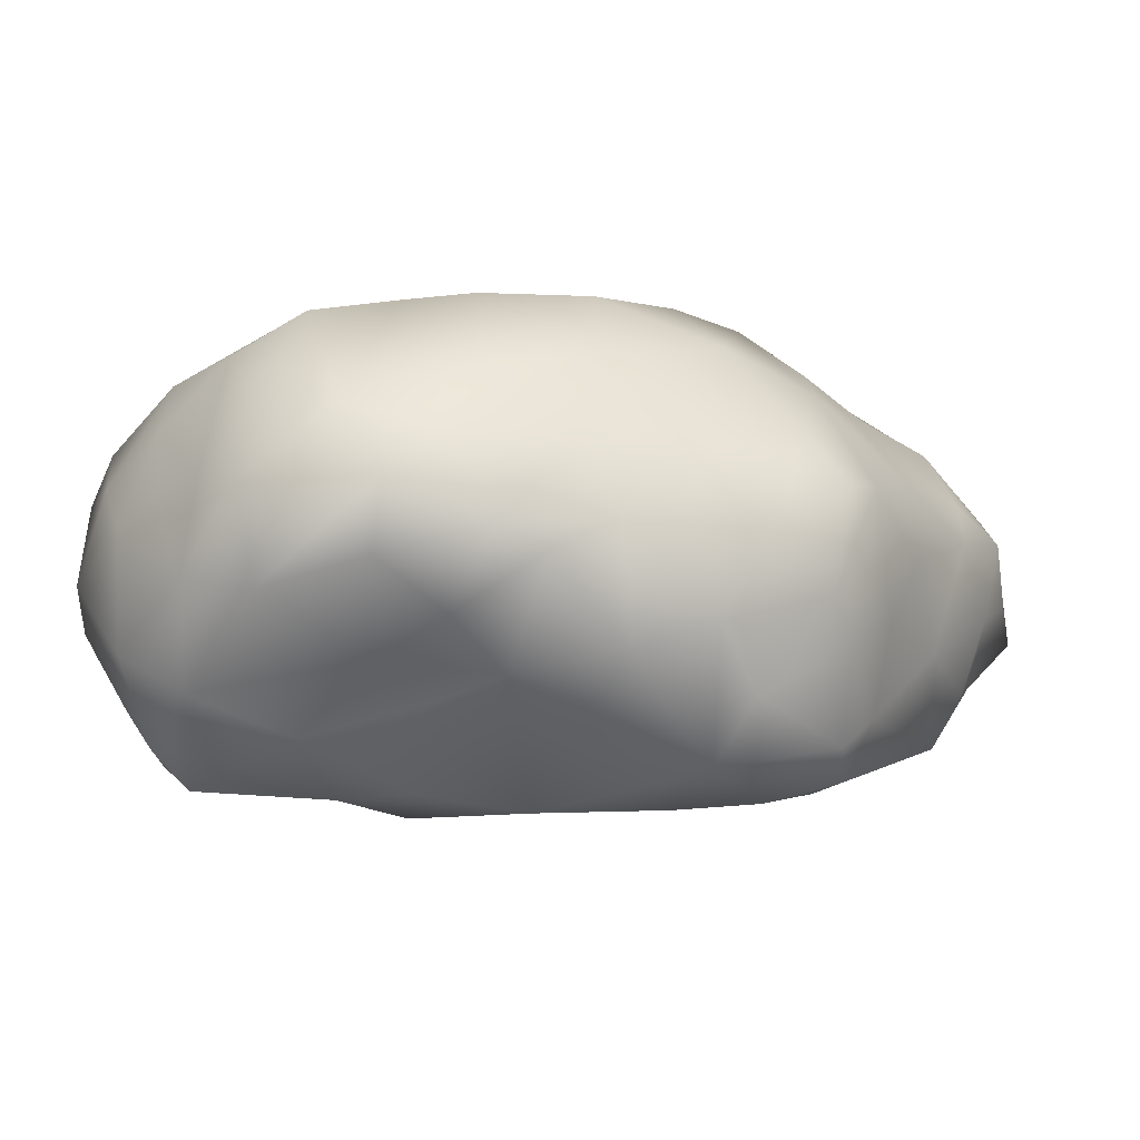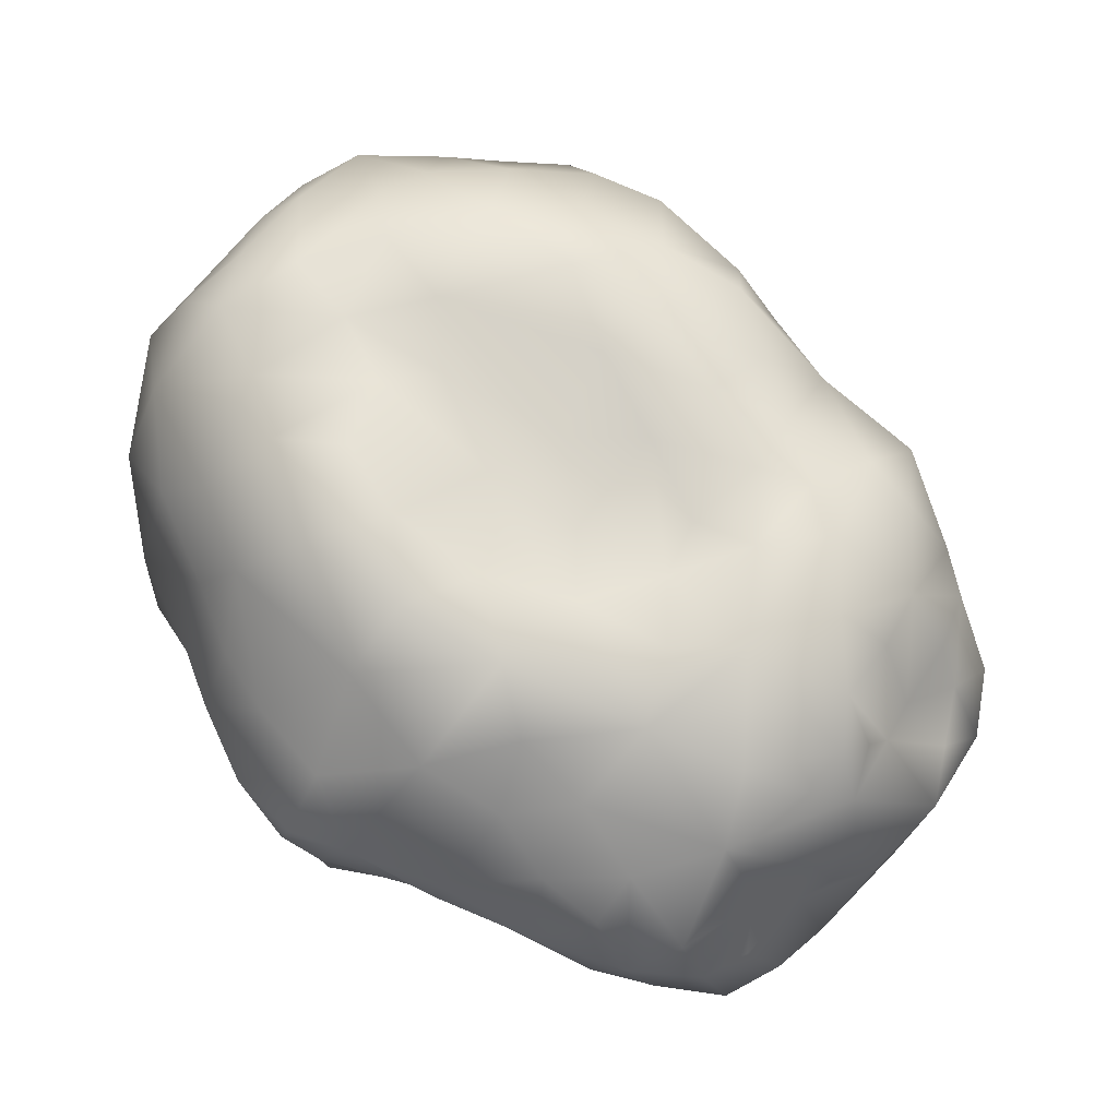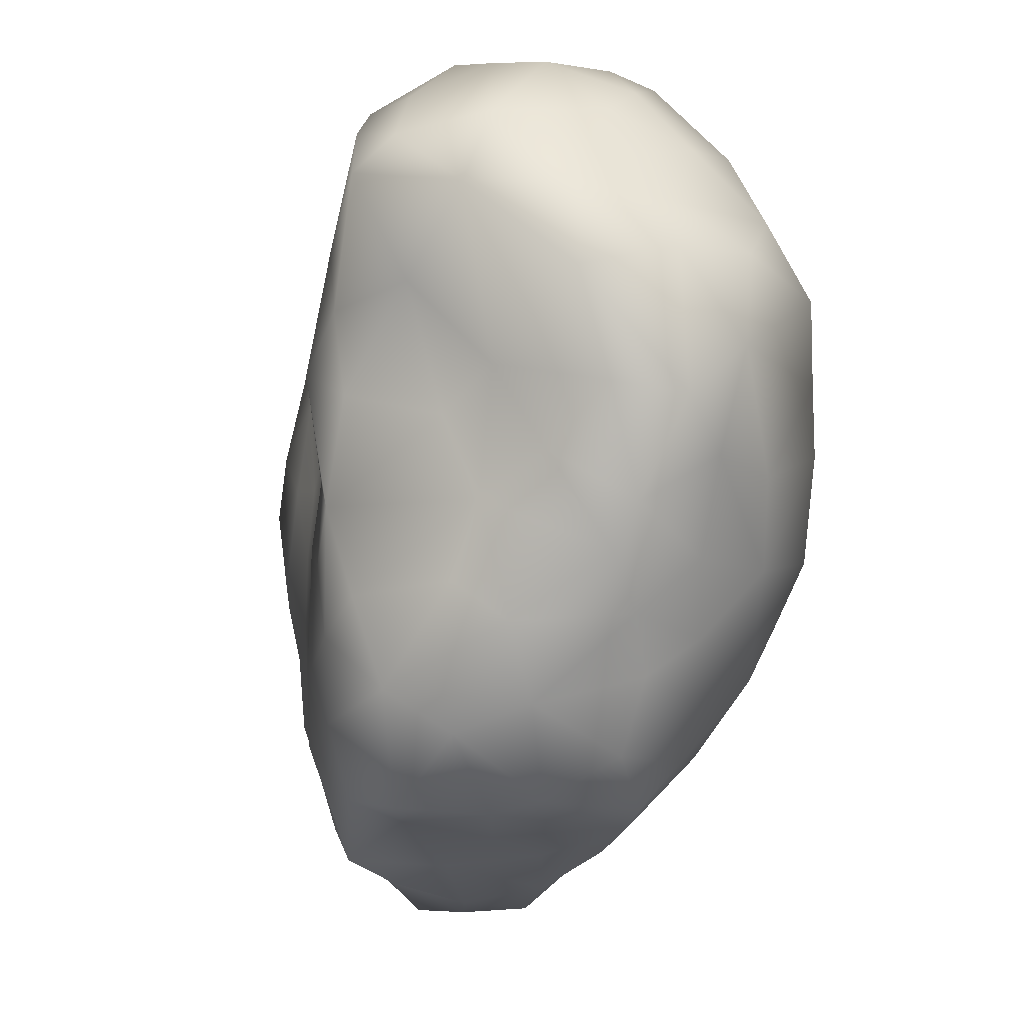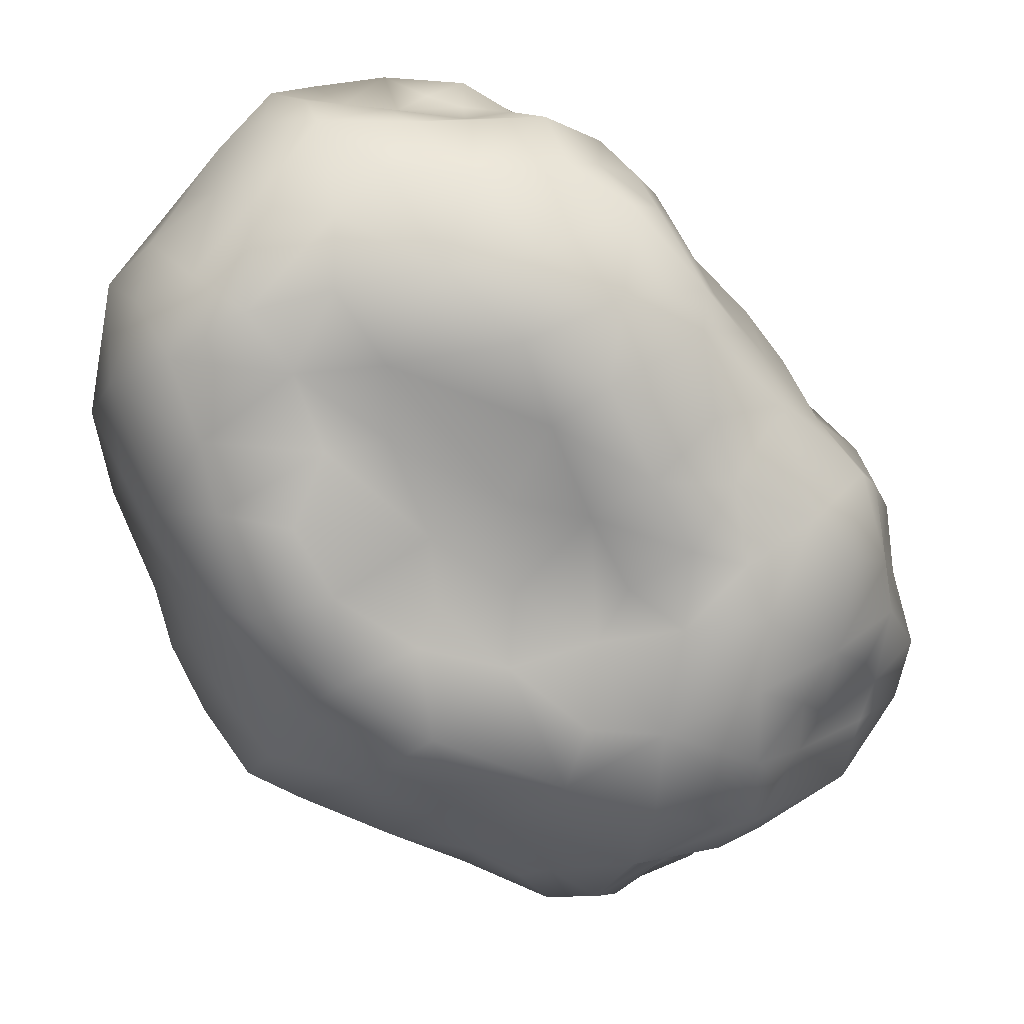
<metadata>
{"format":"obj","ext":"obj","renderer":"f3d","projection":"perspective","resolution":1024,"background":"white","views":[{"elev":-2.9,"azim":95.7,"up":"+Y"},{"elev":71.9,"azim":176.5,"up":"+Y"},{"elev":1.4,"azim":76.9,"up":"+Z"},{"elev":15.3,"azim":-176.2,"up":"+Z"}]}
</metadata>
<code>
g rockBoulder02
v 0.6816 1.059 -0.5073
v 0.9109 0.8614 -0.7256
v 1.067 1.057 -0.2055
v 1.38 0.7652 -0.2216
v 1.19 1.06 0.2583
v 1.323 0.4558 -0.7478
v 1.092 0.4883 -1.058
v 1.51 0.738 0.1727
v 1.262 1.024 0.5621
v 1.745 0.5671 0.7123
v 1.392 0.9678 0.9095
v 1.594 0.632 1.091
v 1.465 0.1219 -0.9724
v 1.236 0.2623 -1.234
v 1.312 -0.1723 -1.169
v 1.735 0.4587 0.269
v 1.803 0.2629 1.1
v 1.595 0.3086 1.297
v 1.609 -0.1082 1.364
v 1.905 0.2747 0.5118
v 1.828 -0.1595 1.02
v 1.513 -0.5566 1.369
v 1.466 0.4632 -0.4928
v 1.597 0.187 -0.6337
v 1.536 -0.2739 -0.7408
v 1.575 0.4287 -0.1572
v 1.679 0.1214 -0.3716
v 1.869 0.08263 0.08685
v 1.859 -0.03454 0.5629
v 1.448 -0.4207 0.638
v 1.686 -0.2533 0.2922
v 1.499 -0.4846 0.09339
v 1.825 -0.01152 -0.113
v 1.617 -0.3895 -0.395
v 1.313 -0.8501 -0.6891
v 1.239 -0.7324 0.9845
v 1.169 -0.9477 1.427
v 0.9611 -0.9895 0.8694
v 1.057 -0.9633 0.5155
v 1.307 -0.5969 0.4346
v 1.031 -1.036 0.04905
v 1.457 -0.592 -0.2388
v 1.141 -0.945 -0.316
v 0.9192 -1.026 -0.502
v 0.8531 -1.001 -0.874
v 1.151 -0.7672 -1.2
v 1.362 -0.5658 -0.8738
v 1.16 -0.3586 -1.243
v 0.9109 0.8614 -0.7256
v 0.6816 1.059 -0.5073
v 0.2801 1.017 -0.7626
v 0.641 0.6933 -1.094
v 1.092 0.4883 -1.058
v 0.9911 0.2828 -1.342
v 1.236 0.2623 -1.234
v 1.312 -0.1723 -1.169
v 1.16 -0.3586 -1.243
v 0.2178 0.8276 -1.047
v -0.2959 0.8622 -1.032
v 0.3253 0.5825 -1.293
v -0.01761 0.6615 -1.285
v -0.5976 0.5997 -1.503
v -0.6952 0.7196 -1.203
v 0.567 0.2848 -1.515
v 0.1617 0.3911 -1.54
v -0.9427 0.64 -1.289
v -1.166 0.5005 -1.305
v -1.105 0.7002 -1.138
v -0.2021 0.5127 -1.577
v -1.245 0.5467 -1.079
v -1.146 0.7907 -0.9186
v -1.353 0.3503 -1.019
v -1.577 0.05788 -1.255
v 0.6331 -0.01554 -1.512
v 0.2277 0.09067 -1.731
v 0.7476 -0.2636 -1.404
v 0.3491 -0.3879 -1.59
v 0.7209 -0.6606 -1.326
v 1.151 -0.7672 -1.2
v 0.8249 -0.9094 -1.209
v 0.8531 -1.001 -0.874
v 0.1026 -0.7927 -1.589
v -0.05433 0.2731 -1.717
v -0.172 0.1053 -1.899
v -0.0211 -0.2261 -1.832
v -0.008264 -0.5619 -1.724
v -0.3144 -0.5308 -1.766
v -0.1878 -0.8069 -1.494
v -0.577 -0.6817 -1.617
v -0.2965 -0.168 -1.93
v -0.6202 -0.3272 -1.971
v -0.9462 -0.5968 -1.611
v -0.415 0.2247 -1.836
v -0.506 -0.02419 -1.93
v -0.8694 -0.3358 -1.855
v -0.7157 -0.1581 -1.817
v -0.7334 0.162 -1.656
v -0.6919 0.3163 -1.568
v -0.9947 0.301 -1.536
v -0.9581 -0.08031 -1.602
v -1.082 -0.4167 -1.689
v -1.269 -0.5639 -1.383
v -1.188 0.2382 -1.452
v -1.103 -0.04223 -1.54
v -1.318 -0.178 -1.474
v -1.426 -0.2353 -1.388
v -1.582 -0.4907 -1.039
v -0.8243 -0.7924 0.8825
v -1.146 -0.6156 0.6844
v -1.071 -0.3043 0.9139
v -1.256 -0.2869 0.6751
v -1.354 -0.5479 0.4492
v -1.166 0.01437 0.7534
v -0.9213 0.006216 1.045
v -1.043 0.394 0.9435
v -1.225 0.427 0.6328
v -0.8671 0.6565 0.993
v -1.411 -0.03033 0.4548
v -0.9289 0.7226 0.6289
v -0.4789 0.9164 0.8061
v -0.6746 0.9563 0.4039
v -1.016 0.719 0.3346
v -0.839 0.8739 0.07382
v -1.076 0.8209 0.002031
v -1.37 0.6162 0.1577
v -1.167 0.8391 -0.2402
v -1.595 0.351 0.3029
v -1.609 -0.2774 0.2615
v -1.495 -0.5827 0.1281
v -1.535 0.5429 -0.0307
v -1.487 0.6093 -0.4544
v -1.142 0.824 -0.5771
v -1.679 0.06403 0.1758
v -1.765 -0.2816 -0.01935
v -1.703 -0.5303 -0.1802
v -1.723 0.2526 -0.1424
v -1.736 -0.004499 -0.1991
v -1.801 -0.2107 -0.3192
v -1.905 -0.4454 -0.7024
v -1.757 0.2616 -0.3659
v -1.887 -0.06544 -0.6174
v -1.826 -0.1245 -0.9123
v -1.582 -0.4907 -1.039
v -1.577 0.05788 -1.255
v -1.705 0.1438 -0.7459
v -1.651 0.03126 -0.982
v -1.353 0.3503 -1.019
v -1.642 0.3082 -0.6087
v -1.461 0.3074 -0.8509
v -1.347 0.6569 -0.6812
v -1.146 0.7907 -0.9186
v -0.7247 -0.4894 1.218
v -0.5505 -0.7656 1.078
v -0.8243 -0.7924 0.8825
v -1.071 -0.3043 0.9139
v -0.3654 -0.7268 1.377
v -0.795 -0.2479 1.198
v -0.9213 0.006216 1.045
v -0.5094 -0.391 1.468
v -0.7945 0.1469 1.282
v -0.6482 -0.1804 1.468
v -0.3933 -0.1184 1.718
v -0.297 -0.4963 1.599
v 0.03005 -0.5956 1.662
v 0.02585 -0.7783 1.46
v 0.524 -0.7591 1.76
v -0.1817 -0.374 1.711
v 0.1696 -0.4512 1.886
v 0.6212 -0.4028 1.971
v 0.007514 -0.08932 1.848
v -0.8818 0.5113 1.151
v -1.043 0.394 0.9435
v -0.8671 0.6565 0.993
v 0.242 -0.2819 1.958
v 0.7513 -0.6257 1.808
v 0.7624 -0.859 1.642
v 1.194 -0.7728 1.588
v 1.169 -0.9477 1.427
v 1.513 -0.5566 1.369
v 0.9377 -0.3057 1.936
v 1.367 -0.403 1.675
v 1.609 -0.1082 1.364
v -0.5286 0.7903 1.166
v -0.4789 0.9164 0.8061
v -0.1144 0.9893 1.006
v -0.1748 0.8141 1.358
v 0.2206 0.9524 1.31
v -0.5555 0.5101 1.516
v -0.6618 0.3398 1.479
v -0.5634 0.05615 1.586
v -0.4018 0.2183 1.652
v -0.2728 0.4662 1.689
v -0.1614 0.2334 1.863
v 0.1247 0.629 1.658
v 0.2014 0.09825 1.837
v 0.1537 0.32 1.856
v 0.4124 0.398 1.855
v 0.4988 0.6078 1.678
v 0.7004 0.7857 1.5
v 0.6838 0.9503 1.213
v 1.065 0.9424 1.11
v 0.8133 0.4499 1.861
v 1.064 0.7098 1.537
v 0.2301 -0.09759 1.868
v 0.5353 0.2241 1.891
v 0.5162 -0.01507 1.86
v 0.3995 -0.1824 1.908
v 0.7706 -0.09405 1.876
v 0.897 0.2284 1.925
v 1.104 -0.1113 1.923
v 1.087 0.2857 1.807
v 1.308 0.1116 1.7
v 1.264 0.4864 1.549
v 1.443 0.2194 1.502
v 1.595 0.3086 1.297
v 1.316 0.7971 1.24
v 1.594 0.632 1.091
v 1.392 0.9678 0.9095
v 1.392 0.9678 0.9095
v 1.065 0.9424 1.11
v 0.8706 0.928 0.8456
v 1.262 1.024 0.5621
v 0.6838 0.9503 1.213
v 0.7356 0.9821 0.5194
v 1.19 1.06 0.2583
v 0.4648 0.9654 0.8947
v 0.2206 0.9524 1.31
v -0.1144 0.9893 1.006
v 0.8612 1.074 0.2001
v 1.067 1.057 -0.2055
v 0.4627 0.9214 0.5594
v -0.2292 0.9043 0.6274
v -0.4789 0.9164 0.8061
v -0.6746 0.9563 0.4039
v 0.6939 1.064 -0.1069
v 0.6816 1.059 -0.5073
v 0.2948 0.8877 0.1184
v -0.03354 0.8356 0.2735
v -0.3996 0.8962 0.2245
v -0.839 0.8739 0.07382
v 0.3421 0.9645 -0.3596
v 0.2801 1.017 -0.7626
v 0.2712 0.8847 -0.1867
v -0.06705 0.822 -0.1378
v -0.04247 0.8717 -0.4721
v -0.2959 0.8622 -1.032
v -0.4303 0.8061 -0.3657
v -0.5643 0.795 -0.1244
v -0.8112 0.88 -0.2773
v -1.076 0.8209 0.002031
v -0.7311 0.9518 -0.735
v -0.6952 0.7196 -1.203
v -1.167 0.8391 -0.2402
v -1.105 0.7002 -1.138
v -1.142 0.824 -0.5771
v -1.146 0.7907 -0.9186
v -0.3964 0.9576 -0.719
v 0.8531 -1.001 -0.874
v 0.8249 -0.9094 -1.209
v 0.5135 -0.972 -1.077
v 0.1026 -0.7927 -1.589
v 0.4024 -1.024 -0.7154
v 0.9192 -1.026 -0.502
v 0.1095 -0.976 -1.056
v 0.617 -1.012 -0.2145
v 1.031 -1.036 0.04905
v -0.128 -0.9058 -1.094
v -0.3205 -0.9276 -0.5493
v -0.1878 -0.8069 -1.494
v 0.1149 -0.9728 -0.5807
v 0.238 -0.9797 -0.162
v 0.5161 -0.9749 0.1231
v -0.3912 -0.8392 -1.306
v -0.577 -0.6817 -1.617
v -0.495 -0.9096 -1.04
v -0.7814 -0.737 -1.442
v -0.9462 -0.5968 -1.611
v -1.269 -0.5639 -1.383
v -1.019 -0.7595 -1.101
v -0.7837 -0.8903 -0.7434
v -1.233 -0.7158 -0.8371
v -1.582 -0.4907 -1.039
v -1.54 -0.6352 -0.7298
v -1.905 -0.4454 -0.7024
v -1.673 -0.6181 -0.4427
v -1.703 -0.5303 -0.1802
v -1.373 -0.7489 -0.4284
v -0.9961 -0.9101 -0.5092
v -1.281 -0.7572 0.09755
v -1.495 -0.5827 0.1281
v -1.354 -0.5479 0.4492
v -1.146 -0.6156 0.6844
v -0.748 -0.9581 -0.3811
v -1.023 -0.9575 -0.05096
v -0.9196 -0.9356 0.2355
v -0.8243 -0.7924 0.8825
v -0.6234 -0.9205 0.08186
v -0.2983 -0.9206 -0.2263
v -0.5989 -0.8575 0.5095
v 0.005045 -0.9326 -0.2284
v -0.3735 -0.8762 0.09585
v -0.02564 -0.8818 0.04597
v -0.3728 -0.795 0.7649
v -0.5505 -0.7656 1.078
v -0.2037 -0.8062 0.5049
v 0.09093 -0.8894 0.3102
v -0.07903 -0.8379 1.154
v -0.3654 -0.7268 1.377
v 0.02585 -0.7783 1.46
v 0.1714 -0.8662 0.6527
v 0.1871 -0.8818 1.181
v 0.524 -0.7591 1.76
v 0.4827 -0.9906 0.4952
v 0.5542 -0.9415 1.151
v 0.7624 -0.859 1.642
v 1.169 -0.9477 1.427
v 0.9611 -0.9895 0.8694
v 0.3802 -0.9238 0.8934
v 0.7305 -1.074 0.6087
v 1.057 -0.9633 0.5155
g rockBoulder02_0
f 3 2 1
f 3 4 2
f 5 4 3
f 4 6 2
f 2 6 7
f 5 8 4
f 9 8 5
f 10 8 9
f 10 9 11
f 11 12 10
f 7 6 13
f 14 7 13
f 13 15 14
f 8 16 4
f 16 8 10
f 17 10 12
f 17 12 18
f 19 17 18
f 20 10 17
f 10 20 16
f 19 21 17
f 20 17 21
f 22 21 19
f 4 23 6
f 24 13 6
f 24 6 23
f 15 13 25
f 25 13 24
f 4 16 26
f 4 26 23
f 24 23 27
f 23 26 27
f 27 25 24
f 28 26 16
f 28 16 20
f 27 26 28
f 20 21 29
f 29 28 20
f 30 21 22
f 30 29 21
f 29 31 28
f 30 31 29
f 32 31 30
f 33 28 31
f 28 33 27
f 32 33 31
f 34 27 33
f 25 27 34
f 34 33 32
f 34 35 25
f 22 36 30
f 22 37 36
f 37 38 36
f 38 39 36
f 30 36 40
f 39 40 36
f 30 40 32
f 40 39 41
f 41 32 40
f 32 42 34
f 34 42 35
f 43 32 41
f 43 42 32
f 35 42 43
f 44 43 41
f 35 43 44
f 35 44 45
f 45 46 35
f 46 47 35
f 25 35 47
f 46 48 47
f 15 25 47
f 48 15 47
f 51 50 49
f 52 51 49
f 52 49 53
f 52 53 54
f 54 53 55
f 56 54 55
f 54 56 57
f 58 51 52
f 51 58 59
f 58 52 60
f 61 59 58
f 60 61 58
f 59 61 62
f 62 63 59
f 52 64 60
f 54 64 52
f 65 61 60
f 65 60 64
f 66 63 62
f 67 66 62
f 68 63 66
f 67 68 66
f 61 69 62
f 65 69 61
f 67 70 68
f 70 71 68
f 71 70 72
f 72 70 67
f 72 67 73
f 54 74 64
f 75 65 64
f 75 64 74
f 54 76 74
f 76 54 57
f 77 74 76
f 74 77 75
f 76 57 78
f 76 78 77
f 78 57 79
f 78 79 80
f 80 79 81
f 78 80 82
f 77 78 82
f 75 83 65
f 69 65 83
f 83 75 84
f 69 83 84
f 77 85 75
f 75 85 84
f 82 86 77
f 86 85 77
f 86 82 87
f 87 85 86
f 87 82 88
f 88 89 87
f 90 85 87
f 84 85 90
f 87 89 91
f 91 90 87
f 89 92 91
f 93 69 84
f 62 69 93
f 94 84 90
f 91 94 90
f 93 84 94
f 92 95 91
f 91 96 94
f 91 95 96
f 94 97 93
f 94 96 97
f 62 93 98
f 98 93 97
f 99 62 98
f 98 97 99
f 67 62 99
f 97 96 100
f 100 96 95
f 99 97 100
f 95 92 101
f 100 95 101
f 101 92 102
f 67 99 103
f 67 103 73
f 104 99 100
f 103 99 104
f 105 104 100
f 103 104 105
f 101 105 100
f 103 105 73
f 102 106 101
f 101 106 105
f 105 106 73
f 102 107 106
f 107 73 106
f 110 109 108
f 109 110 111
f 109 111 112
f 113 111 110
f 114 113 110
f 115 113 114
f 116 113 115
f 117 116 115
f 113 118 111
f 118 112 111
f 116 118 113
f 117 119 116
f 119 117 120
f 121 119 120
f 121 122 119
f 116 119 122
f 121 123 122
f 124 122 123
f 125 122 124
f 122 125 116
f 124 126 125
f 125 127 116
f 116 127 118
f 128 112 118
f 112 128 129
f 126 130 125
f 130 127 125
f 130 126 131
f 126 132 131
f 133 128 118
f 133 118 127
f 129 128 134
f 134 128 133
f 135 129 134
f 127 130 136
f 127 136 133
f 130 131 136
f 133 137 134
f 133 136 137
f 135 134 138
f 134 137 138
f 135 138 139
f 137 136 140
f 136 131 140
f 137 141 138
f 139 138 141
f 140 141 137
f 142 139 141
f 139 142 143
f 143 142 144
f 145 141 140
f 142 141 145
f 146 144 142
f 145 146 142
f 147 144 146
f 148 145 140
f 140 131 148
f 149 146 145
f 149 145 148
f 149 147 146
f 148 131 149
f 149 150 147
f 131 150 149
f 150 151 147
f 150 131 132
f 151 150 132
f 154 153 152
f 152 155 154
f 156 152 153
f 157 155 152
f 157 158 155
f 156 159 152
f 159 157 152
f 158 157 160
f 161 157 159
f 160 157 161
f 159 162 161
f 156 163 159
f 159 163 162
f 164 163 156
f 164 156 165
f 166 164 165
f 164 167 163
f 163 167 162
f 168 167 164
f 164 166 168
f 166 169 168
f 168 170 167
f 170 162 167
f 158 160 171
f 158 171 172
f 171 173 172
f 168 169 174
f 174 170 168
f 175 169 166
f 175 166 176
f 175 176 177
f 176 178 177
f 179 177 178
f 175 177 180
f 175 180 169
f 179 181 177
f 177 181 180
f 182 181 179
f 173 171 183
f 173 183 184
f 185 184 183
f 183 186 185
f 186 187 185
f 183 171 188
f 188 186 183
f 189 188 171
f 160 189 171
f 189 160 190
f 190 160 161
f 161 162 190
f 191 189 190
f 191 188 189
f 190 162 191
f 188 192 186
f 191 192 188
f 191 162 193
f 191 193 192
f 193 162 170
f 194 186 192
f 194 187 186
f 193 194 192
f 195 193 170
f 196 194 193
f 196 193 195
f 196 197 194
f 196 195 197
f 194 198 187
f 197 198 194
f 198 199 187
f 199 200 187
f 199 201 200
f 198 197 202
f 199 198 202
f 201 199 203
f 203 199 202
f 195 170 204
f 170 174 204
f 195 205 197
f 205 202 197
f 195 204 206
f 195 206 205
f 174 207 204
f 204 207 206
f 169 207 174
f 207 169 206
f 169 208 206
f 208 205 206
f 180 208 169
f 209 202 205
f 209 205 208
f 210 208 180
f 209 208 210
f 210 180 181
f 209 211 202
f 210 211 209
f 202 211 203
f 210 181 212
f 210 212 211
f 212 181 182
f 211 213 203
f 212 213 211
f 214 212 182
f 212 214 213
f 182 215 214
f 215 213 214
f 216 203 213
f 216 213 215
f 201 203 216
f 216 215 217
f 218 201 216
f 216 217 218
f 221 220 219
f 221 219 222
f 221 223 220
f 221 222 224
f 224 222 225
f 221 226 223
f 226 227 223
f 226 228 227
f 224 225 229
f 229 225 230
f 224 231 221
f 226 221 231
f 226 232 228
f 233 228 232
f 234 233 232
f 229 230 235
f 235 230 236
f 224 229 237
f 231 224 237
f 237 229 235
f 231 238 226
f 238 232 226
f 237 238 231
f 234 232 239
f 232 238 239
f 234 239 240
f 235 236 241
f 241 236 242
f 237 235 243
f 235 241 243
f 237 244 238
f 243 244 237
f 239 238 244
f 242 245 241
f 245 243 241
f 245 244 243
f 245 242 246
f 239 244 247
f 247 244 245
f 240 239 248
f 247 248 239
f 240 248 249
f 248 247 249
f 249 250 240
f 249 247 251
f 246 252 251
f 250 249 253
f 249 251 253
f 252 254 251
f 255 253 251
f 254 256 251
f 251 256 255
f 247 245 257
f 257 245 246
f 251 247 257
f 257 246 251
f 260 259 258
f 260 261 259
f 260 258 262
f 262 258 263
f 264 261 260
f 260 262 264
f 263 265 262
f 266 265 263
f 267 261 264
f 267 264 268
f 269 261 267
f 262 270 264
f 264 270 268
f 271 262 265
f 270 262 271
f 266 272 265
f 272 271 265
f 273 269 267
f 269 273 274
f 267 275 273
f 267 268 275
f 274 273 276
f 276 273 275
f 277 274 276
f 277 276 278
f 276 275 279
f 278 276 279
f 280 279 275
f 280 275 268
f 278 279 281
f 281 279 280
f 282 278 281
f 283 282 281
f 282 283 284
f 284 283 285
f 286 284 285
f 283 287 285
f 281 287 283
f 285 287 286
f 288 281 280
f 281 288 287
f 287 289 286
f 290 286 289
f 290 289 291
f 289 292 291
f 293 288 280
f 280 268 293
f 294 287 288
f 289 287 294
f 288 293 294
f 289 295 292
f 295 289 294
f 295 296 292
f 294 293 297
f 295 294 297
f 298 293 268
f 293 298 297
f 299 296 295
f 295 297 299
f 268 300 298
f 300 268 270
f 271 300 270
f 297 298 301
f 299 297 301
f 302 298 300
f 271 302 300
f 298 302 301
f 296 299 303
f 296 303 304
f 305 299 301
f 305 301 302
f 303 299 305
f 271 306 302
f 305 302 306
f 271 272 306
f 307 304 303
f 303 305 307
f 304 307 308
f 308 307 309
f 306 310 305
f 307 305 310
f 311 309 307
f 311 307 310
f 309 311 312
f 313 306 272
f 306 313 310
f 311 314 312
f 314 315 312
f 316 315 314
f 317 316 314
f 311 310 318
f 313 318 310
f 314 311 318
f 319 313 272
f 313 319 318
f 318 319 314
f 317 314 319
f 266 319 272
f 319 320 317
f 320 319 266

</code>
